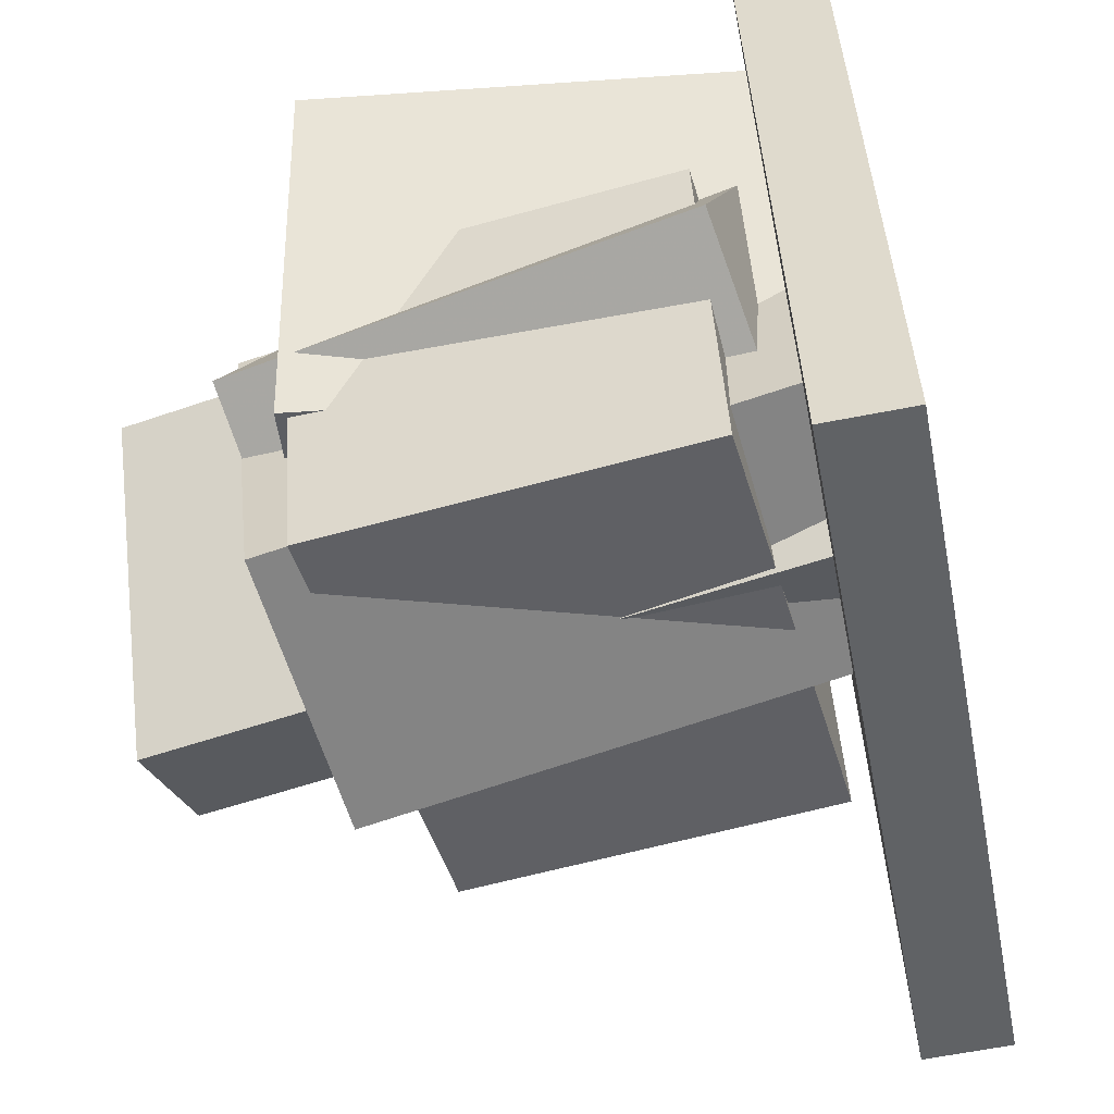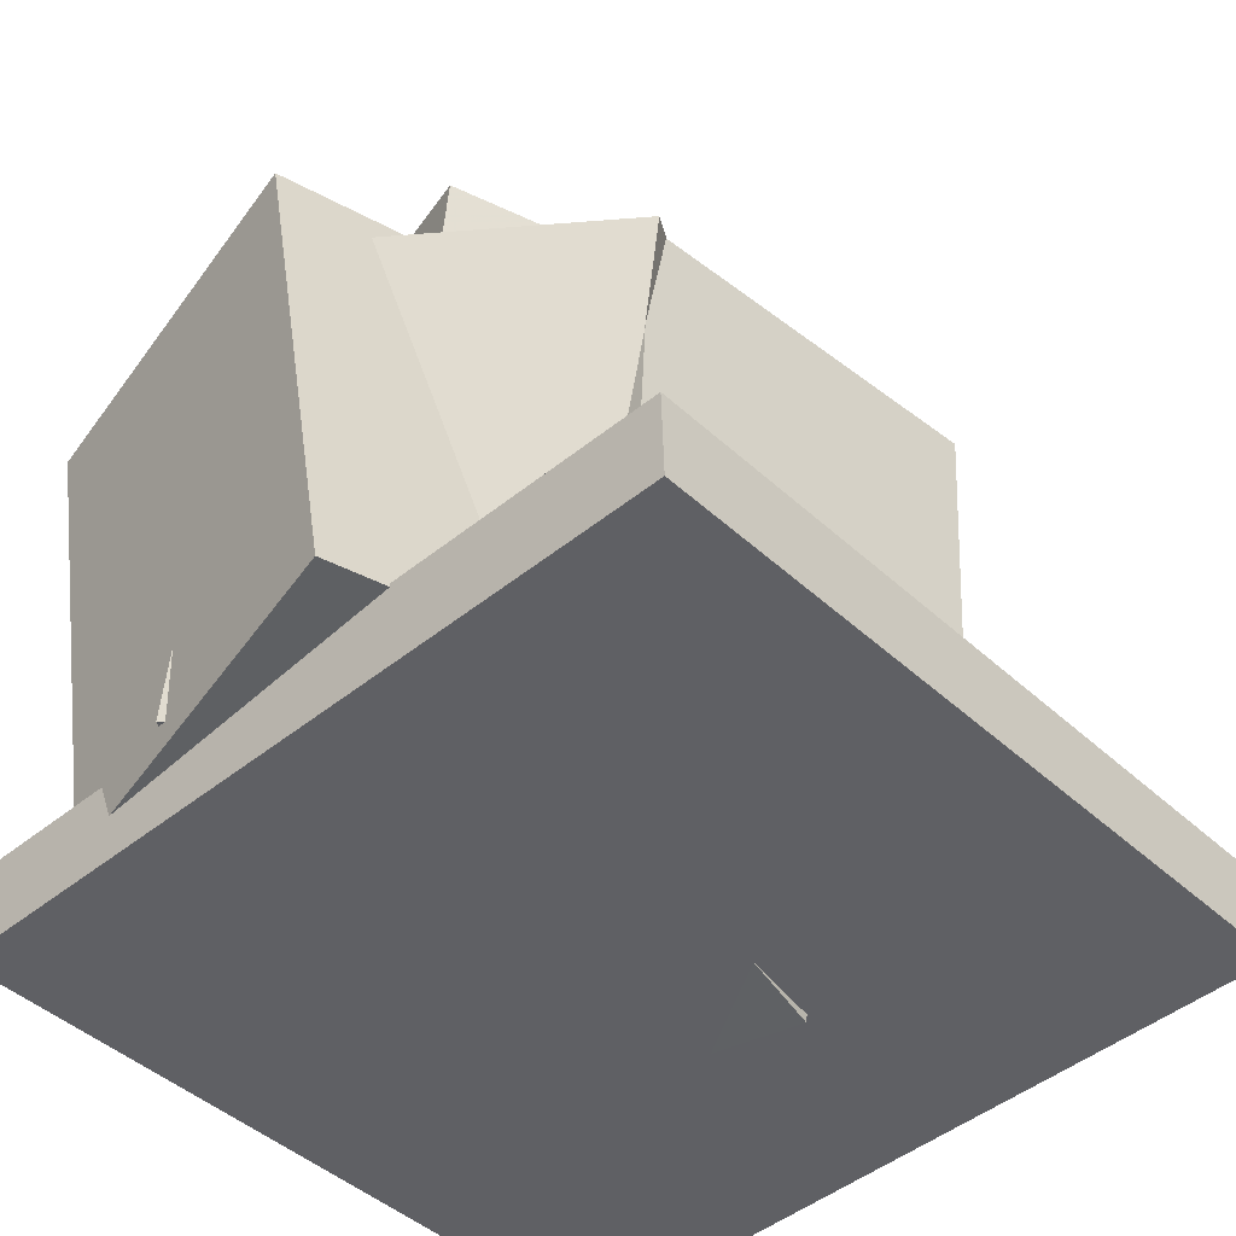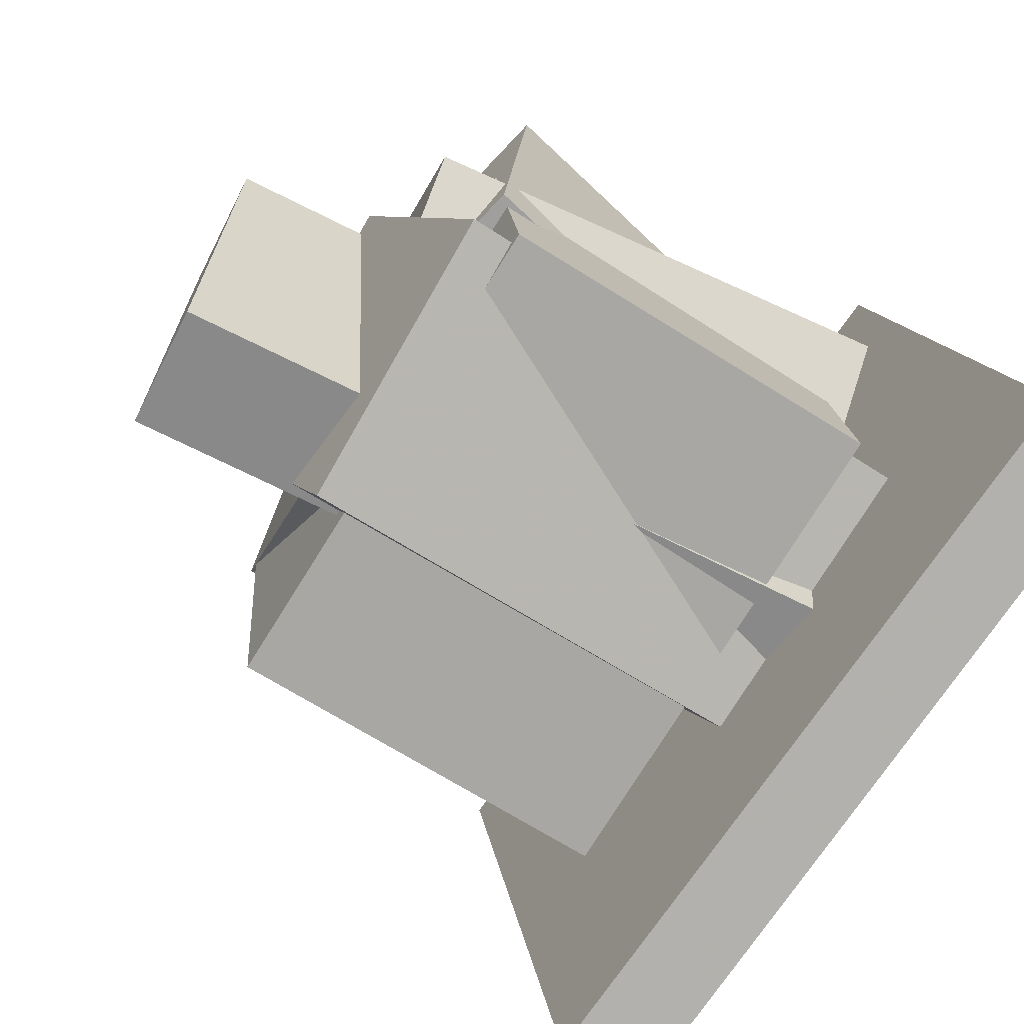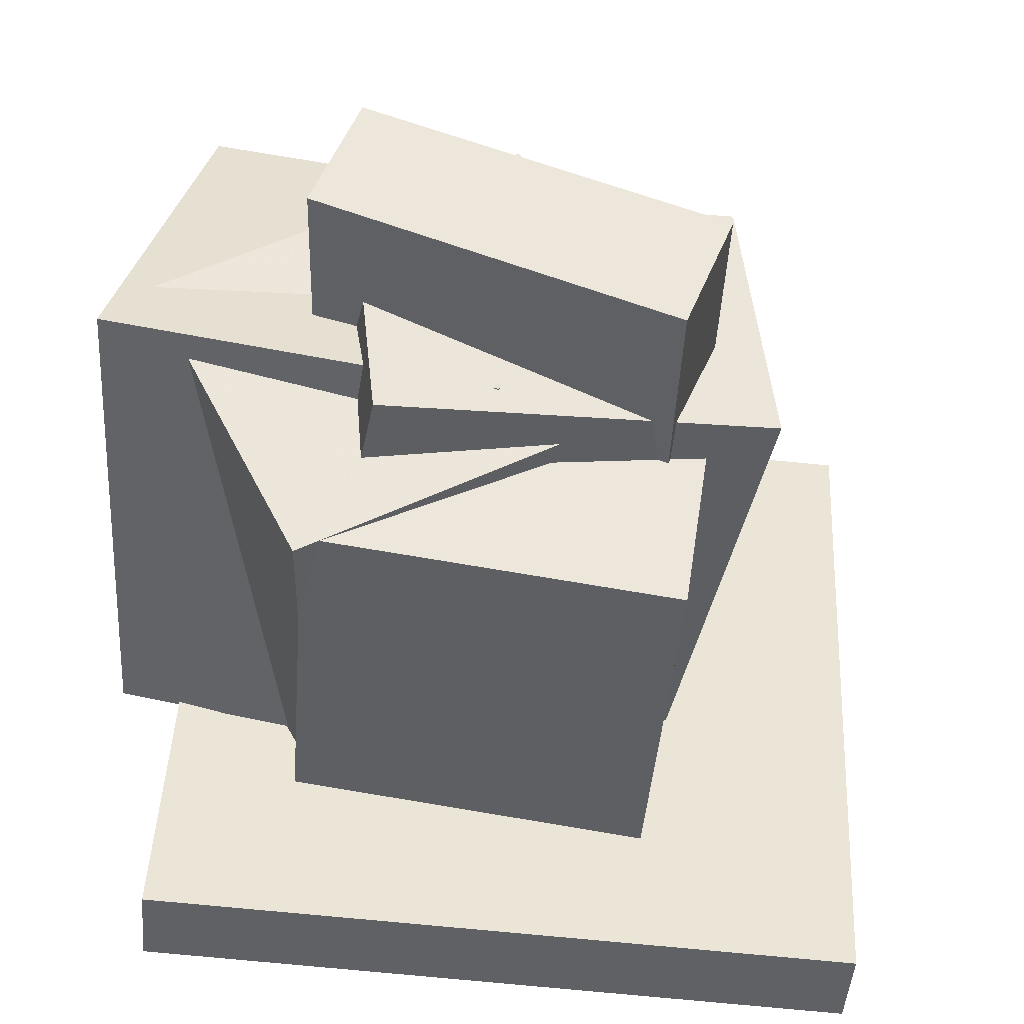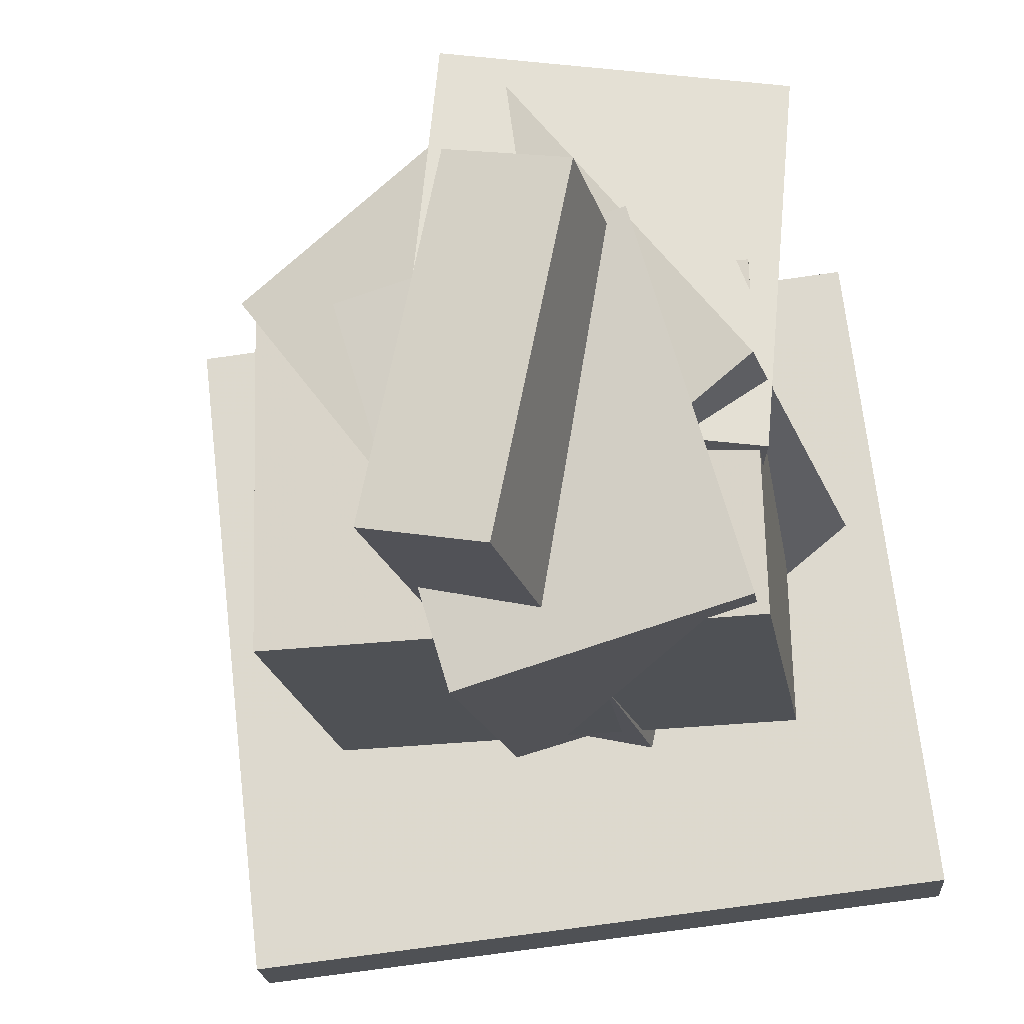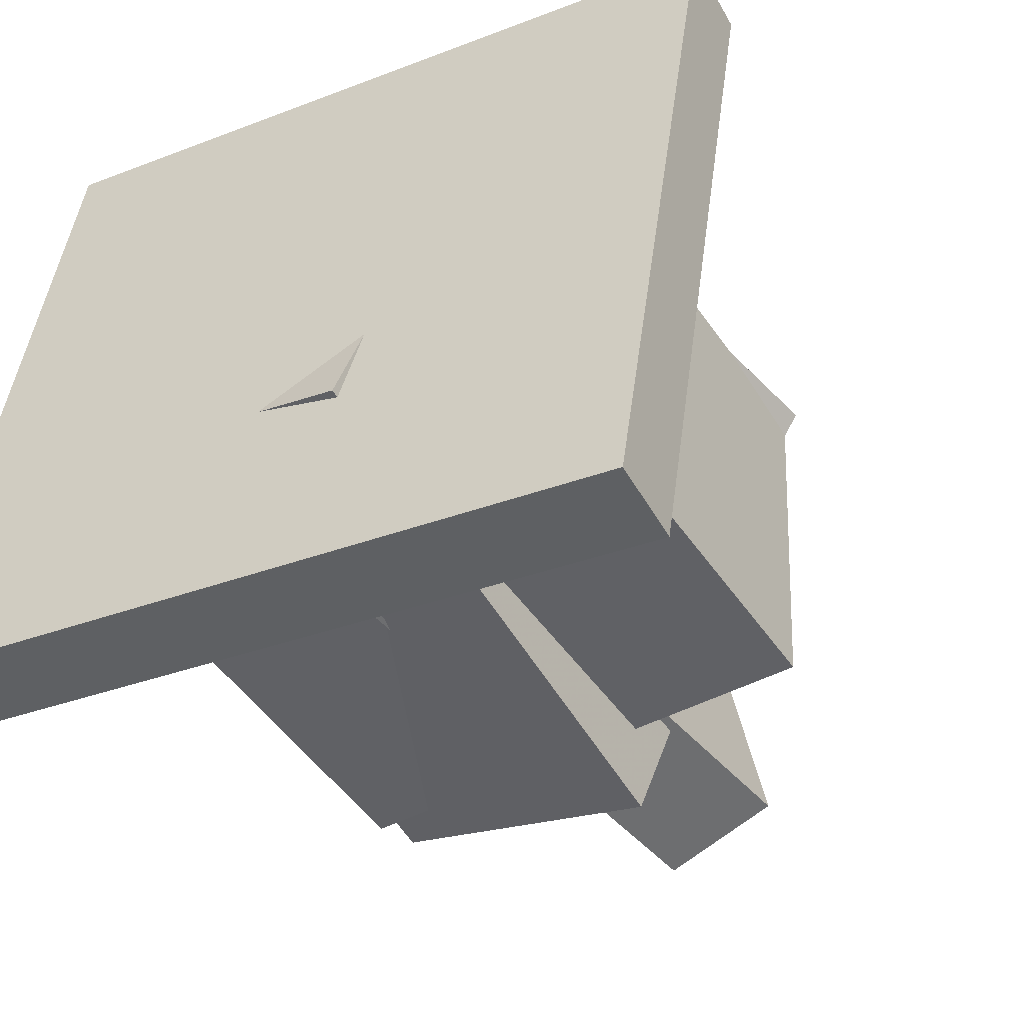
<metadata>
{"format":"obj","ext":"obj","renderer":"f3d","projection":"perspective","resolution":1024,"background":"white","views":[{"elev":-43.4,"azim":-73.2,"up":"+Z"},{"elev":-37.8,"azim":48.8,"up":"+Y"},{"elev":-75.9,"azim":-120.9,"up":"+Z"},{"elev":49.3,"azim":99.2,"up":"+Y"},{"elev":-23.6,"azim":-169.4,"up":"+Z"},{"elev":-44.0,"azim":34.3,"up":"+Z"}]}
</metadata>
<code>
v -0.1091 -0.3779 -0.3043
v -0.2064 -0.351 0.1384
v -0.04686 0.4395 -0.3403
v -0.1441 0.4664 0.1023
v 0.04167 -0.3879 -0.2706
v -0.05558 -0.361 0.1721
v 0.104 0.4295 -0.3066
v 0.00671 0.4564 0.1361
f 1.0 7.0 5.0
f 1.0 3.0 7.0
f 1.0 4.0 3.0
f 1.0 2.0 4.0
f 3.0 8.0 7.0
f 3.0 4.0 8.0
f 5.0 7.0 8.0
f 5.0 8.0 6.0
f 1.0 5.0 6.0
f 1.0 6.0 2.0
f 2.0 6.0 8.0
f 2.0 8.0 4.0
v -0.3053 -0.3103 -0.2984
v -0.2996 -0.2783 0.141
v -0.3152 0.1606 -0.3325
v -0.3094 0.1925 0.1069
v 0.2956 -0.2983 -0.3071
v 0.3013 -0.2663 0.1323
v 0.2857 0.1725 -0.3412
v 0.2915 0.2045 0.09819
f 9.0 15.0 13.0
f 9.0 11.0 15.0
f 9.0 12.0 11.0
f 9.0 10.0 12.0
f 11.0 16.0 15.0
f 11.0 12.0 16.0
f 13.0 15.0 16.0
f 13.0 16.0 14.0
f 9.0 13.0 14.0
f 9.0 14.0 10.0
f 10.0 14.0 16.0
f 10.0 16.0 12.0
v -0.272 -0.4614 -0.1983
v -0.1484 -0.3683 0.258
v -0.3033 0.2126 -0.3273
v -0.1796 0.3057 0.1289
v 0.07538 -0.4633 -0.292
v 0.199 -0.3702 0.1642
v 0.04412 0.2107 -0.4211
v 0.1678 0.3038 0.03515
f 17.0 23.0 21.0
f 17.0 19.0 23.0
f 17.0 20.0 19.0
f 17.0 18.0 20.0
f 19.0 24.0 23.0
f 19.0 20.0 24.0
f 21.0 23.0 24.0
f 21.0 24.0 22.0
f 17.0 21.0 22.0
f 17.0 22.0 18.0
f 18.0 22.0 24.0
f 18.0 24.0 20.0
v -0.1999 -0.3854 -0.135
v -0.244 -0.3939 0.352
v -0.3236 0.1862 -0.1362
v -0.3677 0.1776 0.3508
v 0.2196 -0.2945 -0.09546
v 0.1754 -0.3031 0.3915
v 0.09587 0.277 -0.09663
v 0.05176 0.2685 0.3904
f 25.0 31.0 29.0
f 25.0 27.0 31.0
f 25.0 28.0 27.0
f 25.0 26.0 28.0
f 27.0 32.0 31.0
f 27.0 28.0 32.0
f 29.0 31.0 32.0
f 29.0 32.0 30.0
f 25.0 29.0 30.0
f 25.0 30.0 26.0
f 26.0 30.0 32.0
f 26.0 32.0 28.0
v -0.4681 -0.5244 -0.4836
v -0.3783 -0.4581 0.3842
v -0.4793 -0.421 -0.4903
v -0.3894 -0.3548 0.3775
v 0.4239 -0.4343 -0.5828
v 0.5138 -0.368 0.285
v 0.4127 -0.3309 -0.5895
v 0.5026 -0.2646 0.2782
f 33.0 39.0 37.0
f 33.0 35.0 39.0
f 33.0 36.0 35.0
f 33.0 34.0 36.0
f 35.0 40.0 39.0
f 35.0 36.0 40.0
f 37.0 39.0 40.0
f 37.0 40.0 38.0
f 33.0 37.0 38.0
f 33.0 38.0 34.0
f 34.0 38.0 40.0
f 34.0 40.0 36.0
v -0.04699 -0.361 -0.2743
v -0.3824 -0.3125 -0.02906
v 0.01862 0.2183 -0.2992
v -0.3168 0.2668 -0.05391
v 0.2447 -0.3768 0.1277
v -0.09076 -0.3283 0.373
v 0.3103 0.2025 0.1028
v -0.02515 0.2511 0.3481
f 41.0 47.0 45.0
f 41.0 43.0 47.0
f 41.0 44.0 43.0
f 41.0 42.0 44.0
f 43.0 48.0 47.0
f 43.0 44.0 48.0
f 45.0 47.0 48.0
f 45.0 48.0 46.0
f 41.0 45.0 46.0
f 41.0 46.0 42.0
f 42.0 46.0 48.0
f 42.0 48.0 44.0

</code>
